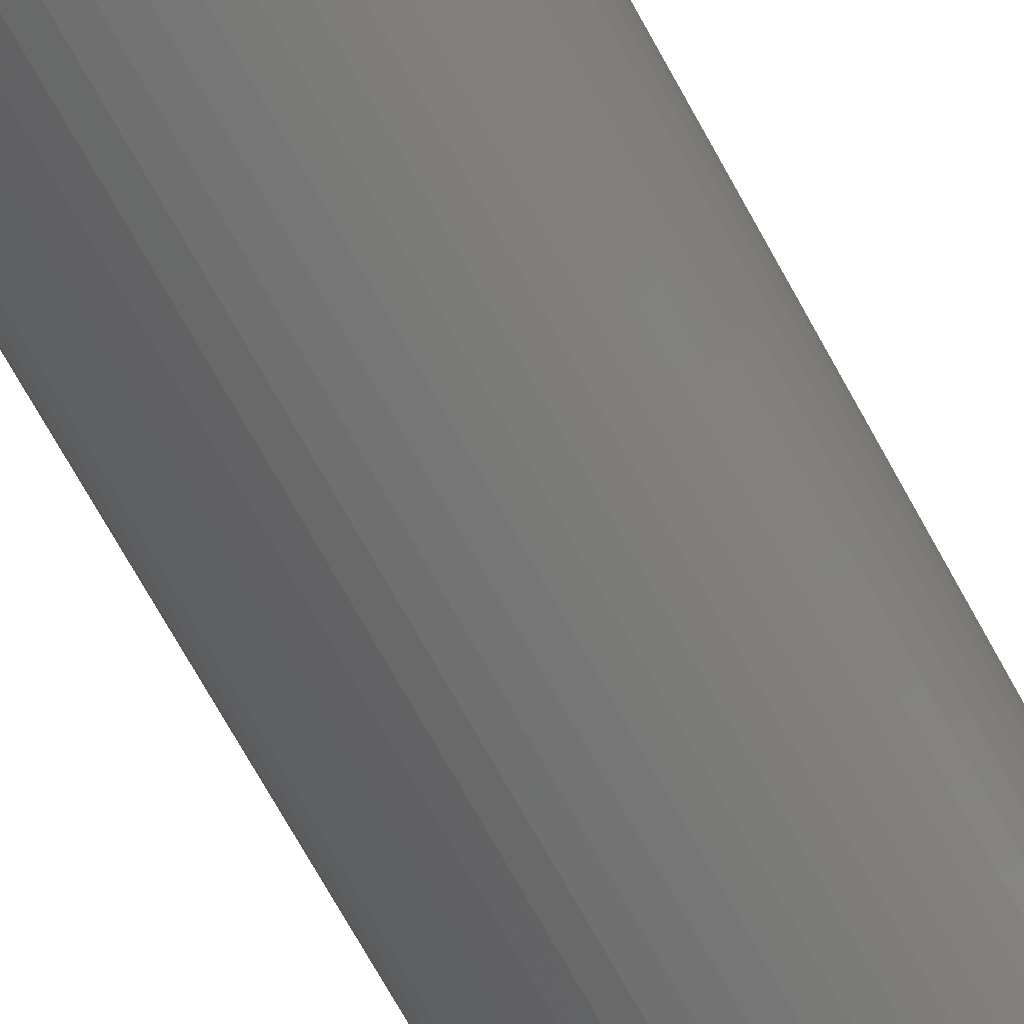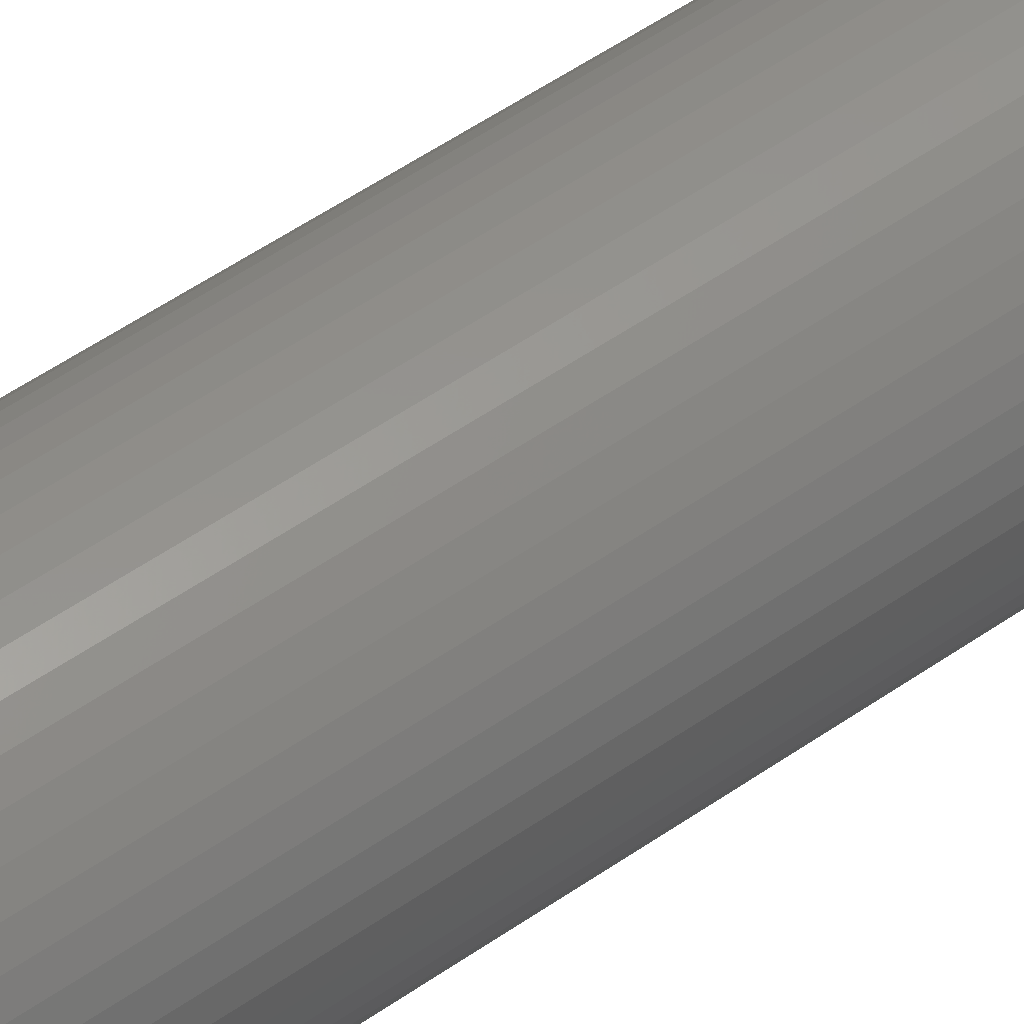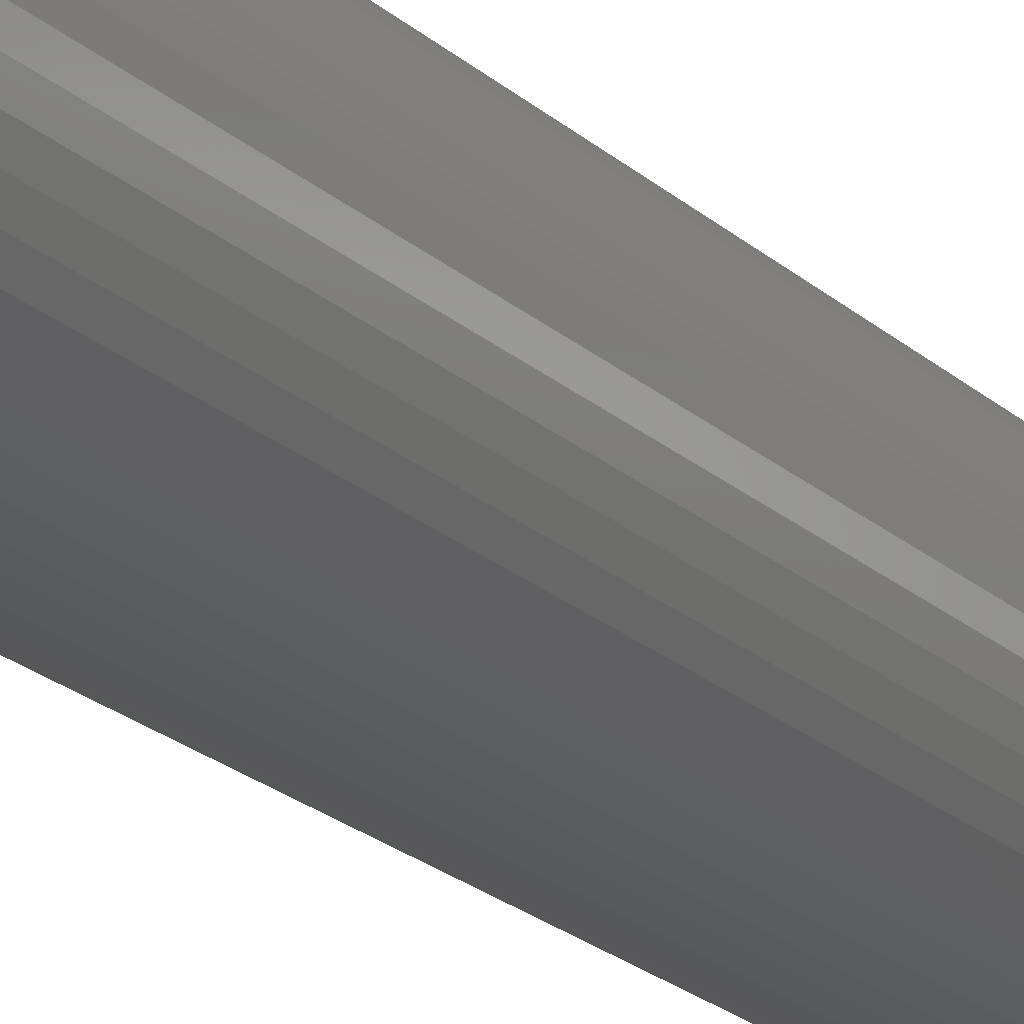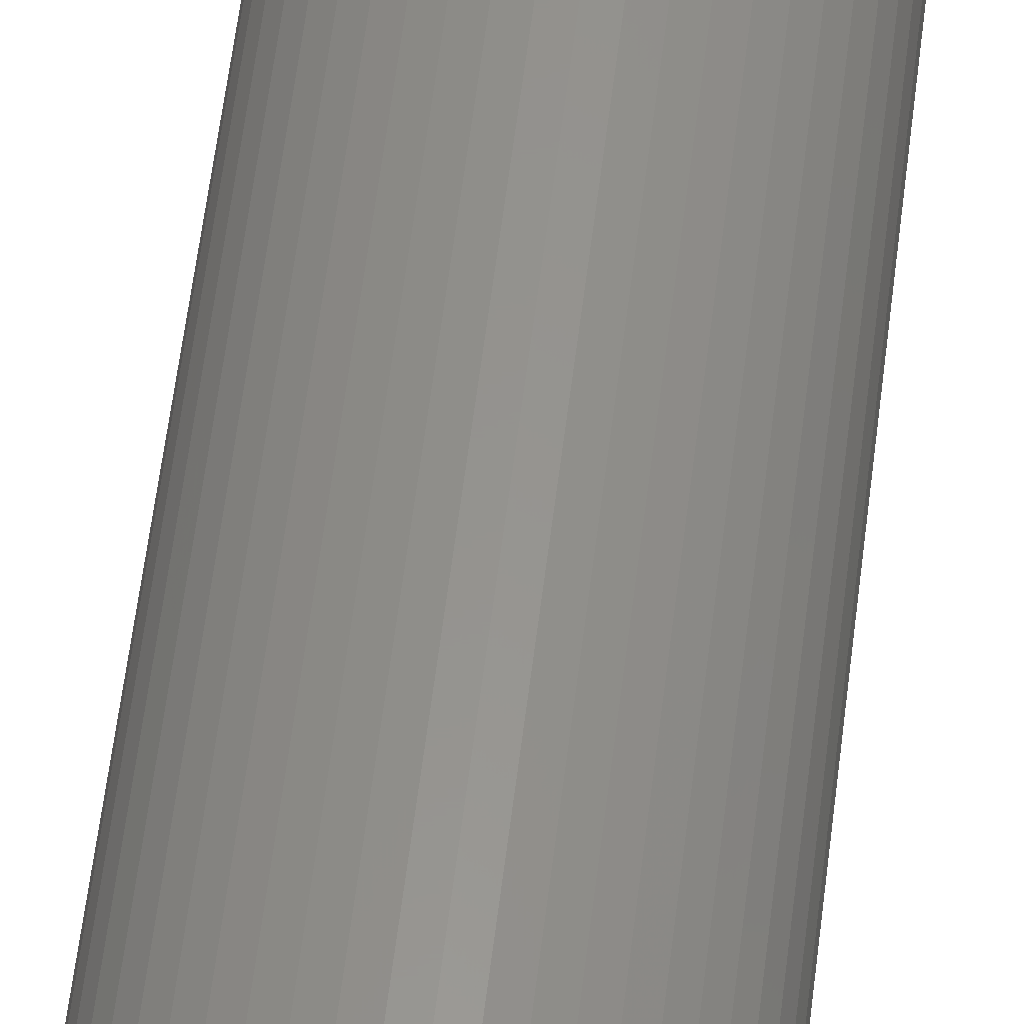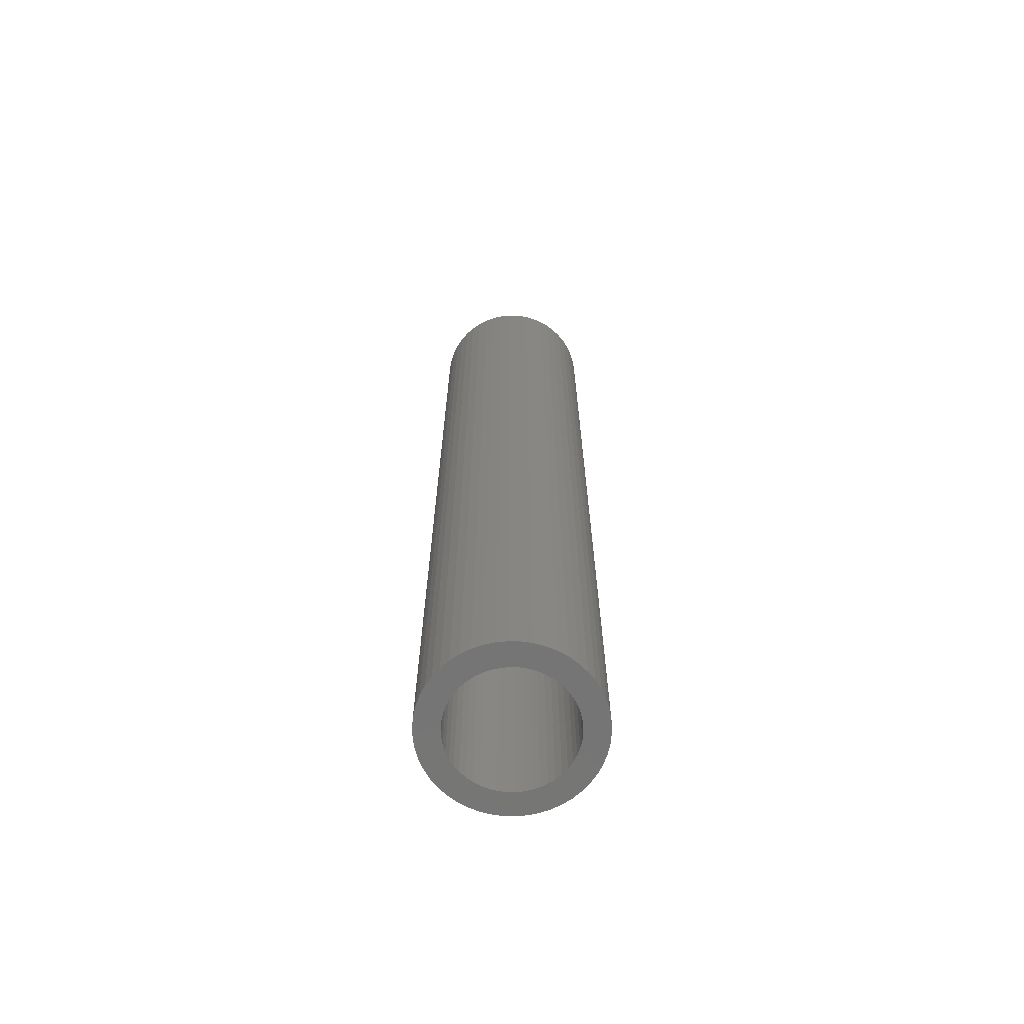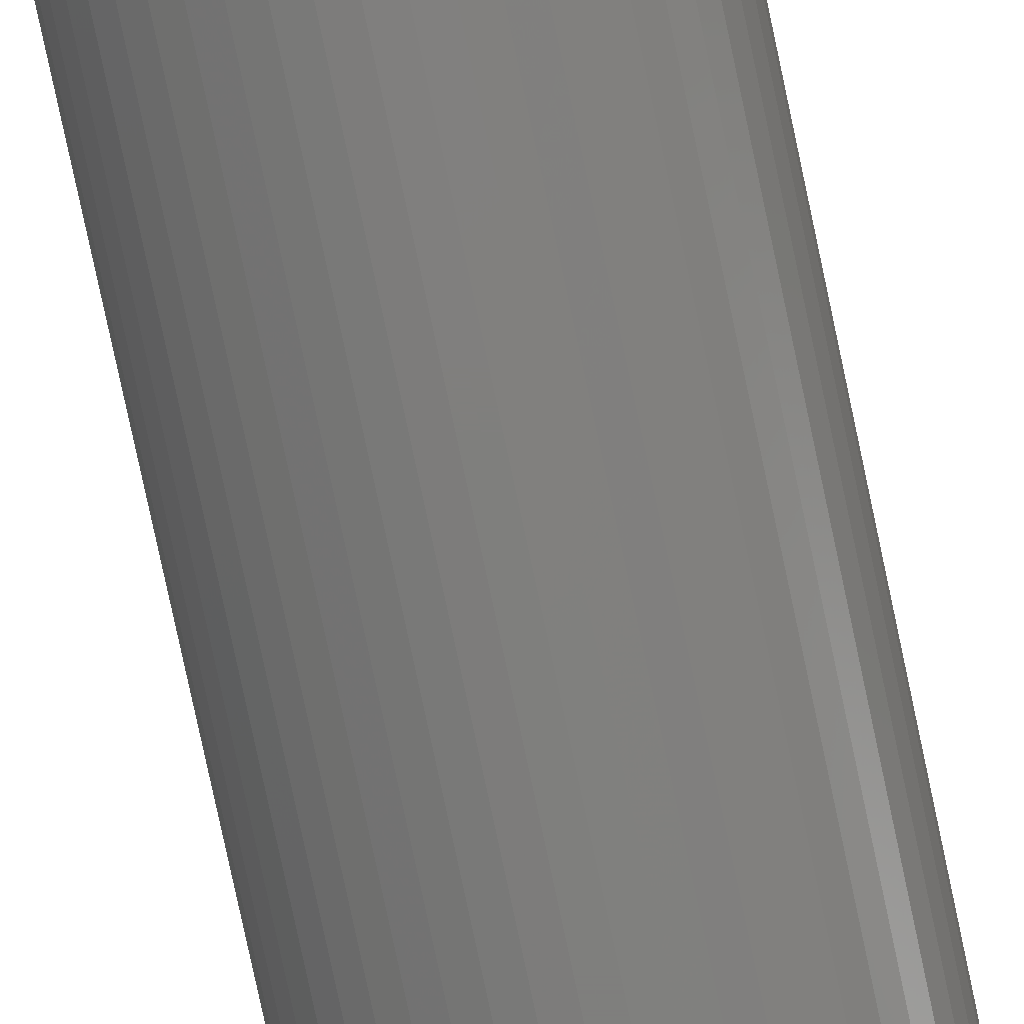
<metadata>
{"format":"stl","ext":"stl","renderer":"f3d","projection":"perspective","resolution":1024,"background":"white","views":[{"elev":-65.4,"azim":27.9,"up":"+Y"},{"elev":50.1,"azim":52.0,"up":"+Y"},{"elev":-20.4,"azim":31.7,"up":"+Y"},{"elev":56.7,"azim":-173.2,"up":"+Y"},{"elev":-67.5,"azim":-23.2,"up":"+Z"},{"elev":-78.9,"azim":-168.0,"up":"+Y"}]}
</metadata>
<code>
# stl→obj: 200 verts, 400 faces
v 7 0 40
v 6.945 0.8773 -40
v 6.945 0.8773 40
v 7 0 -40
v -7 0 -40
v -6.945 0.8773 40
v -6.945 0.8773 -40
v -7 0 40
v 0.4395 6.986 -40
v -0.4395 6.986 40
v 0.4395 6.986 40
v -0.4395 6.986 -40
v -0.4395 -6.986 -40
v 0.4395 -6.986 40
v -0.4395 -6.986 40
v 0.4395 -6.986 -40
v 5.103 4.792 -40
v 4.462 5.394 40
v 5.103 4.792 40
v 4.462 5.394 -40
v -4.462 5.394 -40
v -5.103 4.792 40
v -4.462 5.394 40
v -5.103 4.792 -40
v -2.163 6.657 -40
v -2.98 6.334 40
v -2.163 6.657 40
v -2.98 6.334 -40
v 6.508 2.577 40
v 6.134 3.372 -40
v 6.134 3.372 40
v 6.508 2.577 -40
v 6.78 1.741 -40
v 6.78 1.741 40
v 2.98 6.334 -40
v 2.163 6.657 40
v 2.98 6.334 40
v 2.163 6.657 -40
v 3.751 5.91 -40
v 3.751 5.91 40
v -6.508 2.577 -40
v -6.134 3.372 40
v -6.134 3.372 -40
v -6.508 2.577 40
v -6.78 1.741 -40
v -6.78 1.741 40
v -1.312 6.876 -40
v -1.312 6.876 40
v 1.312 -6.876 40
v 1.312 -6.876 -40
v 5.663 4.114 40
v 5.663 4.114 -40
v 1.312 6.876 40
v 1.312 6.876 -40
v -5.663 4.114 40
v -5.663 4.114 -40
v 5 0 40
v 4.961 0.6267 40
v 6.945 -0.8773 40
v 4.843 1.243 40
v 4.961 -0.6267 40
v 4.649 1.841 40
v 6.78 -1.741 40
v 4.382 2.409 40
v 4.843 -1.243 40
v 4.045 2.939 40
v 6.508 -2.577 40
v 4.649 -1.841 40
v 3.645 3.423 40
v 3.187 3.853 40
v 2.679 4.222 40
v 2.129 4.524 40
v 1.545 4.755 40
v 0.9369 4.911 40
v 0.314 4.99 40
v -0.314 4.99 40
v -0.9369 4.911 40
v -1.545 4.755 40
v -2.129 4.524 40
v -2.679 4.222 40
v -3.751 5.91 40
v -3.187 3.853 40
v -3.645 3.423 40
v -4.045 2.939 40
v -4.382 2.409 40
v -4.649 1.841 40
v 6.134 -3.372 40
v 4.382 -2.409 40
v 5.663 -4.114 40
v 4.045 -2.939 40
v 5.103 -4.792 40
v 3.645 -3.423 40
v 4.462 -5.394 40
v 3.187 -3.853 40
v 3.751 -5.91 40
v 2.679 -4.222 40
v 2.98 -6.334 40
v 2.129 -4.524 40
v 2.163 -6.657 40
v 1.545 -4.755 40
v 0.9369 -4.911 40
v 0.314 -4.99 40
v -0.314 -4.99 40
v -0.9369 -4.911 40
v -1.312 -6.876 40
v -1.545 -4.755 40
v -2.163 -6.657 40
v -2.129 -4.524 40
v -2.98 -6.334 40
v -2.679 -4.222 40
v -3.751 -5.91 40
v -3.187 -3.853 40
v -4.462 -5.394 40
v -3.645 -3.423 40
v -5.103 -4.792 40
v -4.045 -2.939 40
v -5.663 -4.114 40
v -4.382 -2.409 40
v -6.134 -3.372 40
v -4.649 -1.841 40
v -6.508 -2.577 40
v -4.843 -1.243 40
v -6.78 -1.741 40
v -4.961 -0.6267 40
v -6.945 -0.8773 40
v -5 0 40
v -4.843 1.243 40
v -4.961 0.6267 40
v -3.751 5.91 -40
v 6.945 -0.8773 -40
v 6.508 -2.577 -40
v 6.134 -3.372 -40
v -5.103 -4.792 -40
v -4.462 -5.394 -40
v -6.134 -3.372 -40
v -6.508 -2.577 -40
v -5.663 -4.114 -40
v 5 0 -40
v 4.961 -0.6267 -40
v 6.78 -1.741 -40
v 4.843 -1.243 -40
v 4.961 0.6267 -40
v 4.649 -1.841 -40
v 4.382 -2.409 -40
v 5.663 -4.114 -40
v 4.843 1.243 -40
v 4.045 -2.939 -40
v 5.103 -4.792 -40
v 4.649 1.841 -40
v 3.645 -3.423 -40
v 4.462 -5.394 -40
v 3.187 -3.853 -40
v 3.751 -5.91 -40
v 2.679 -4.222 -40
v 2.98 -6.334 -40
v 2.129 -4.524 -40
v 2.163 -6.657 -40
v 1.545 -4.755 -40
v 0.9369 -4.911 -40
v 0.314 -4.99 -40
v -0.314 -4.99 -40
v -0.9369 -4.911 -40
v -1.312 -6.876 -40
v -1.545 -4.755 -40
v -2.163 -6.657 -40
v -2.129 -4.524 -40
v -2.98 -6.334 -40
v -2.679 -4.222 -40
v -3.751 -5.91 -40
v -3.187 -3.853 -40
v -3.645 -3.423 -40
v -4.045 -2.939 -40
v -4.382 -2.409 -40
v -4.649 -1.841 -40
v 4.382 2.409 -40
v 4.045 2.939 -40
v 3.645 3.423 -40
v 3.187 3.853 -40
v 2.679 4.222 -40
v 2.129 4.524 -40
v 1.545 4.755 -40
v 0.9369 4.911 -40
v 0.314 4.99 -40
v -0.314 4.99 -40
v -0.9369 4.911 -40
v -1.545 4.755 -40
v -2.129 4.524 -40
v -2.679 4.222 -40
v -3.187 3.853 -40
v -3.645 3.423 -40
v -4.045 2.939 -40
v -4.382 2.409 -40
v -4.649 1.841 -40
v -4.843 1.243 -40
v -4.961 0.6267 -40
v -5 0 -40
v -4.843 -1.243 -40
v -6.78 -1.741 -40
v -4.961 -0.6267 -40
v -6.945 -0.8773 -40
f 1 2 3
f 2 1 4
f 5 6 7
f 6 5 8
f 9 10 11
f 10 9 12
f 13 14 15
f 14 13 16
f 17 18 19
f 18 17 20
f 21 22 23
f 22 21 24
f 25 26 27
f 26 25 28
f 29 30 31
f 30 29 32
f 3 33 34
f 33 3 2
f 35 36 37
f 36 35 38
f 39 37 40
f 37 39 35
f 41 42 43
f 42 41 44
f 45 44 41
f 44 45 46
f 47 27 48
f 27 47 25
f 16 49 14
f 49 16 50
f 34 32 29
f 32 34 33
f 51 17 19
f 17 51 52
f 31 52 51
f 52 31 30
f 38 53 36
f 53 38 54
f 54 11 53
f 11 54 9
f 20 40 18
f 40 20 39
f 43 55 56
f 55 43 42
f 56 22 24
f 22 56 55
f 7 46 45
f 46 7 6
f 57 1 3
f 58 3 34
f 1 57 59
f 60 34 29
f 61 59 57
f 62 29 31
f 59 61 63
f 64 31 51
f 65 63 61
f 66 51 19
f 63 65 67
f 68 67 65
f 3 58 57
f 34 60 58
f 29 62 60
f 69 19 18
f 31 64 62
f 51 66 64
f 70 18 40
f 19 69 66
f 18 70 69
f 71 40 37
f 40 71 70
f 72 37 36
f 37 72 71
f 36 73 72
f 53 73 36
f 53 74 73
f 11 74 53
f 11 75 74
f 11 76 75
f 10 76 11
f 10 77 76
f 48 77 10
f 48 78 77
f 27 78 48
f 78 27 79
f 26 79 27
f 79 26 80
f 81 80 26
f 80 81 82
f 23 82 81
f 82 23 83
f 22 83 23
f 83 22 84
f 55 84 22
f 84 55 85
f 42 85 55
f 44 86 42
f 85 42 86
f 67 68 87
f 88 87 68
f 87 88 89
f 90 89 88
f 89 90 91
f 92 91 90
f 91 92 93
f 94 93 92
f 93 94 95
f 96 95 94
f 95 96 97
f 98 97 96
f 97 98 99
f 100 99 98
f 100 49 99
f 101 49 100
f 101 14 49
f 102 14 101
f 103 14 102
f 103 15 14
f 104 15 103
f 104 105 15
f 106 105 104
f 107 106 108
f 106 107 105
f 109 108 110
f 108 109 107
f 111 110 112
f 113 112 114
f 110 111 109
f 115 114 116
f 117 116 118
f 112 113 111
f 119 118 120
f 121 120 122
f 123 122 124
f 114 115 113
f 125 124 126
f 86 44 127
f 46 127 44
f 116 117 115
f 127 46 128
f 118 119 117
f 6 128 46
f 120 121 119
f 128 6 126
f 122 123 121
f 8 126 6
f 124 125 123
f 126 8 125
f 28 81 26
f 81 28 129
f 129 23 81
f 23 129 21
f 12 48 10
f 48 12 47
f 59 4 1
f 4 59 130
f 87 131 67
f 131 87 132
f 133 113 115
f 113 133 134
f 135 121 136
f 121 135 119
f 137 119 135
f 119 137 117
f 138 4 130
f 139 130 140
f 4 138 2
f 141 140 131
f 142 2 138
f 143 131 132
f 2 142 33
f 144 132 145
f 146 33 142
f 147 145 148
f 33 146 32
f 149 32 146
f 130 139 138
f 140 141 139
f 131 143 141
f 150 148 151
f 132 144 143
f 145 147 144
f 152 151 153
f 148 150 147
f 151 152 150
f 154 153 155
f 153 154 152
f 156 155 157
f 155 156 154
f 157 158 156
f 50 158 157
f 50 159 158
f 16 159 50
f 16 160 159
f 16 161 160
f 13 161 16
f 13 162 161
f 163 162 13
f 163 164 162
f 165 164 163
f 164 165 166
f 167 166 165
f 166 167 168
f 169 168 167
f 168 169 170
f 134 170 169
f 170 134 171
f 133 171 134
f 171 133 172
f 137 172 133
f 172 137 173
f 135 173 137
f 136 174 135
f 173 135 174
f 32 149 30
f 175 30 149
f 30 175 52
f 176 52 175
f 52 176 17
f 177 17 176
f 17 177 20
f 178 20 177
f 20 178 39
f 179 39 178
f 39 179 35
f 180 35 179
f 35 180 38
f 181 38 180
f 181 54 38
f 182 54 181
f 182 9 54
f 183 9 182
f 184 9 183
f 184 12 9
f 185 12 184
f 185 47 12
f 186 47 185
f 25 186 187
f 186 25 47
f 28 187 188
f 187 28 25
f 129 188 189
f 21 189 190
f 188 129 28
f 24 190 191
f 56 191 192
f 189 21 129
f 43 192 193
f 41 193 194
f 45 194 195
f 190 24 21
f 7 195 196
f 174 136 197
f 198 197 136
f 191 56 24
f 197 198 199
f 192 43 56
f 200 199 198
f 193 41 43
f 199 200 196
f 194 45 41
f 5 196 200
f 195 7 45
f 196 5 7
f 155 95 97
f 95 155 153
f 67 140 63
f 140 67 131
f 133 117 137
f 117 133 115
f 136 123 198
f 123 136 121
f 151 91 93
f 91 151 148
f 157 97 99
f 97 157 155
f 50 99 49
f 99 50 157
f 63 130 59
f 130 63 140
f 89 132 87
f 132 89 145
f 91 145 89
f 145 91 148
f 163 15 105
f 15 163 13
f 167 107 109
f 107 167 165
f 169 109 111
f 109 169 167
f 165 105 107
f 105 165 163
f 198 125 200
f 125 198 123
f 200 8 5
f 8 200 125
f 153 93 95
f 93 153 151
f 134 111 113
f 111 134 169
f 138 58 142
f 58 138 57
f 126 195 128
f 195 126 196
f 184 75 76
f 75 184 183
f 160 103 102
f 103 160 161
f 178 69 70
f 69 178 177
f 190 82 83
f 82 190 189
f 187 78 79
f 78 187 186
f 149 64 175
f 64 149 62
f 142 60 146
f 60 142 58
f 181 72 73
f 72 181 180
f 182 73 74
f 73 182 181
f 180 71 72
f 71 180 179
f 86 192 85
f 192 86 193
f 84 190 83
f 190 84 191
f 127 193 86
f 193 127 194
f 186 77 78
f 77 186 185
f 159 102 101
f 102 159 160
f 146 62 149
f 62 146 60
f 176 69 177
f 69 176 66
f 175 66 176
f 66 175 64
f 183 74 75
f 74 183 182
f 179 70 71
f 70 179 178
f 85 191 84
f 191 85 192
f 128 194 127
f 194 128 195
f 188 79 80
f 79 188 187
f 189 80 82
f 80 189 188
f 185 76 77
f 76 185 184
f 139 57 138
f 57 139 61
f 141 61 139
f 61 141 65
f 170 114 112
f 114 170 171
f 118 174 120
f 174 118 173
f 114 172 116
f 172 114 171
f 154 98 96
f 98 154 156
f 144 68 143
f 68 144 88
f 120 197 122
f 197 120 174
f 150 94 92
f 94 150 152
f 156 100 98
f 100 156 158
f 158 101 100
f 101 158 159
f 147 88 144
f 88 147 90
f 150 90 147
f 90 150 92
f 143 65 141
f 65 143 68
f 161 104 103
f 104 161 162
f 162 106 104
f 106 162 164
f 116 173 118
f 173 116 172
f 122 199 124
f 199 122 197
f 124 196 126
f 196 124 199
f 152 96 94
f 96 152 154
f 168 112 110
f 112 168 170
f 164 108 106
f 108 164 166
f 166 110 108
f 110 166 168

</code>
